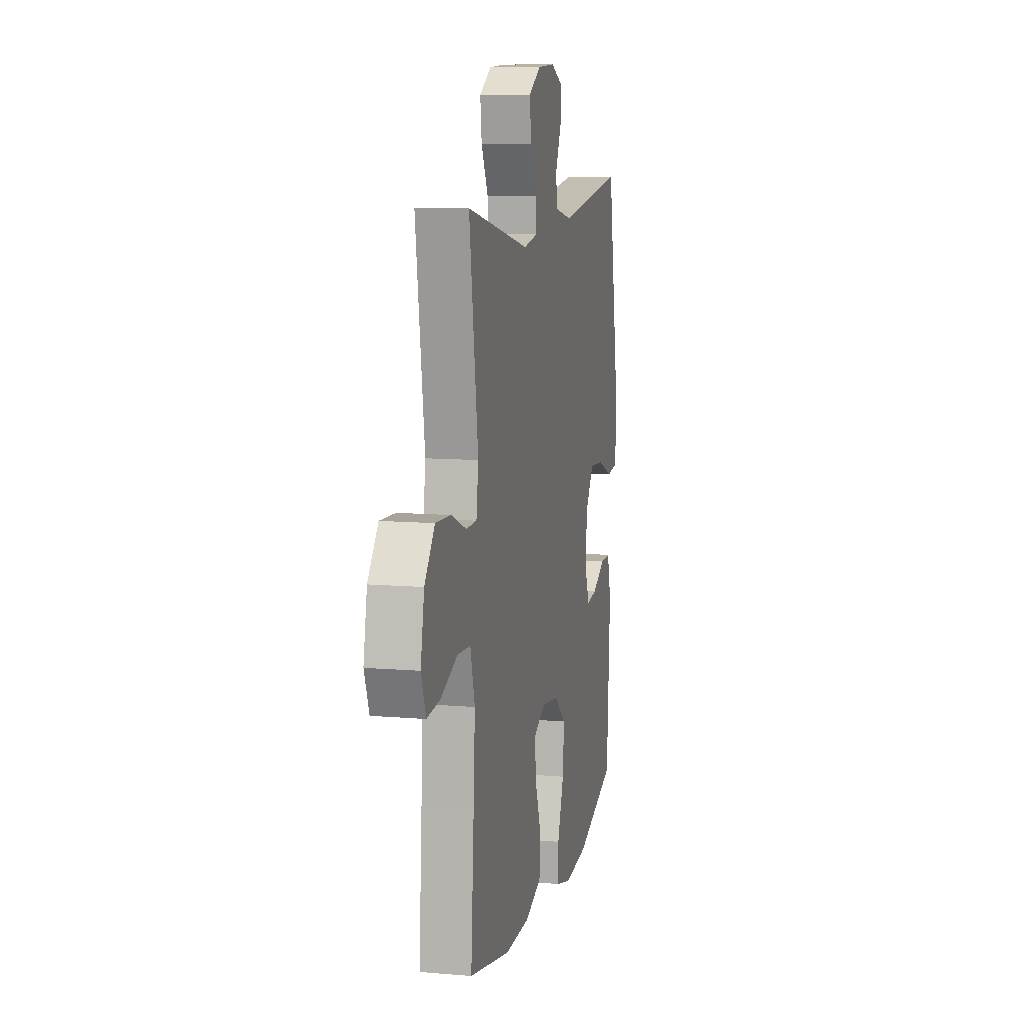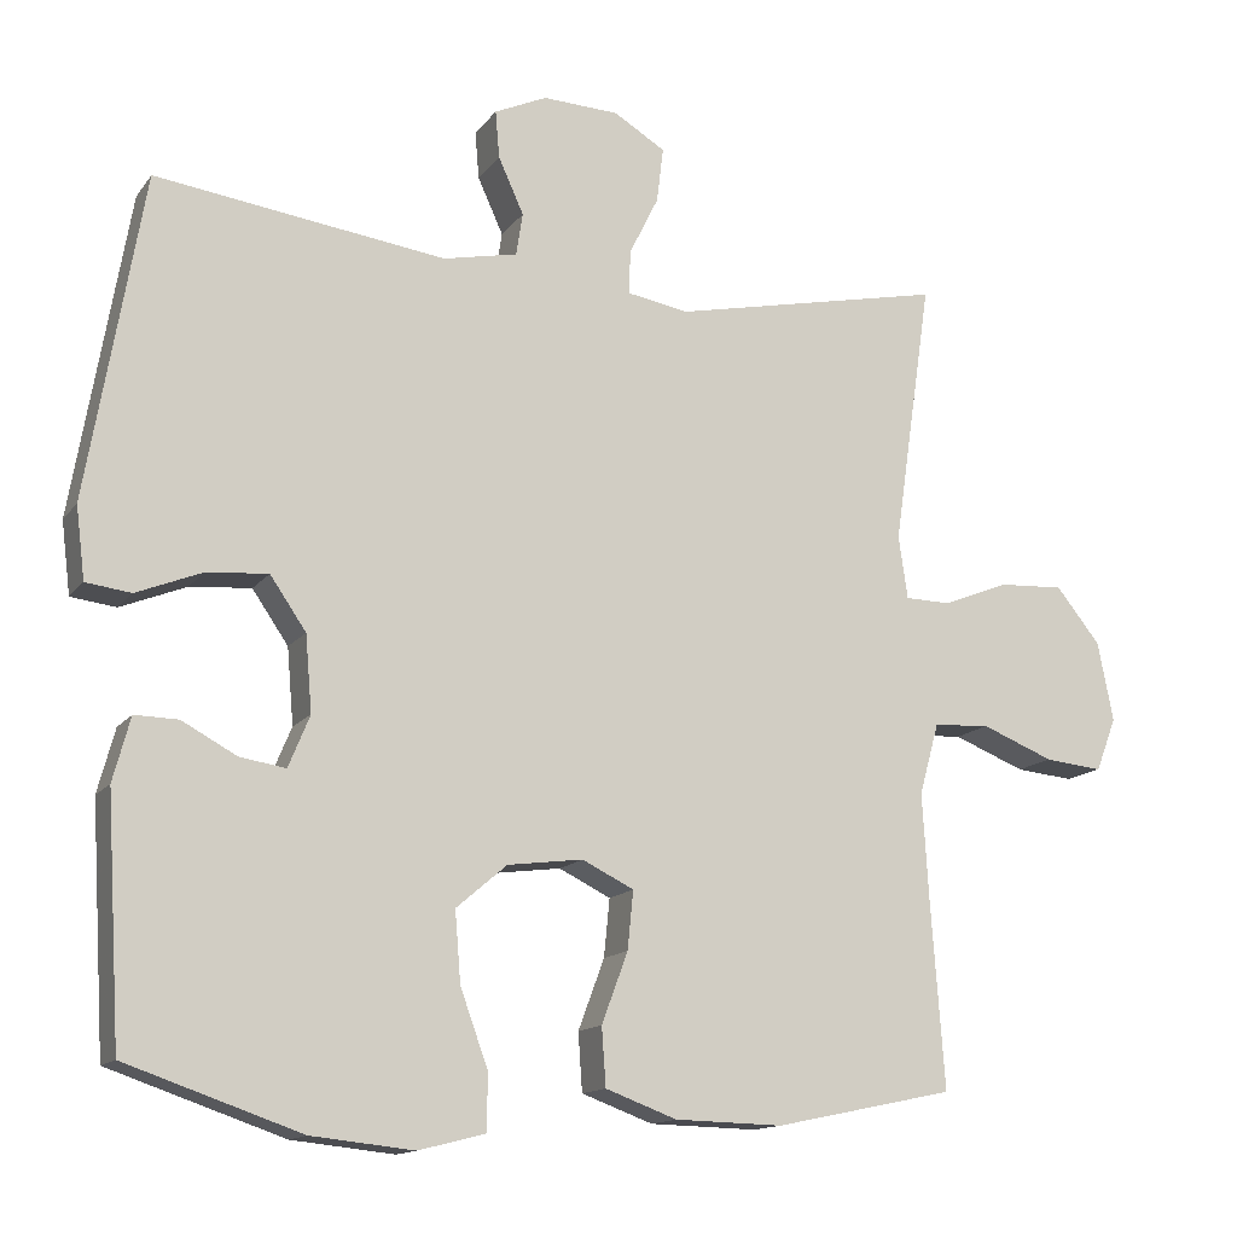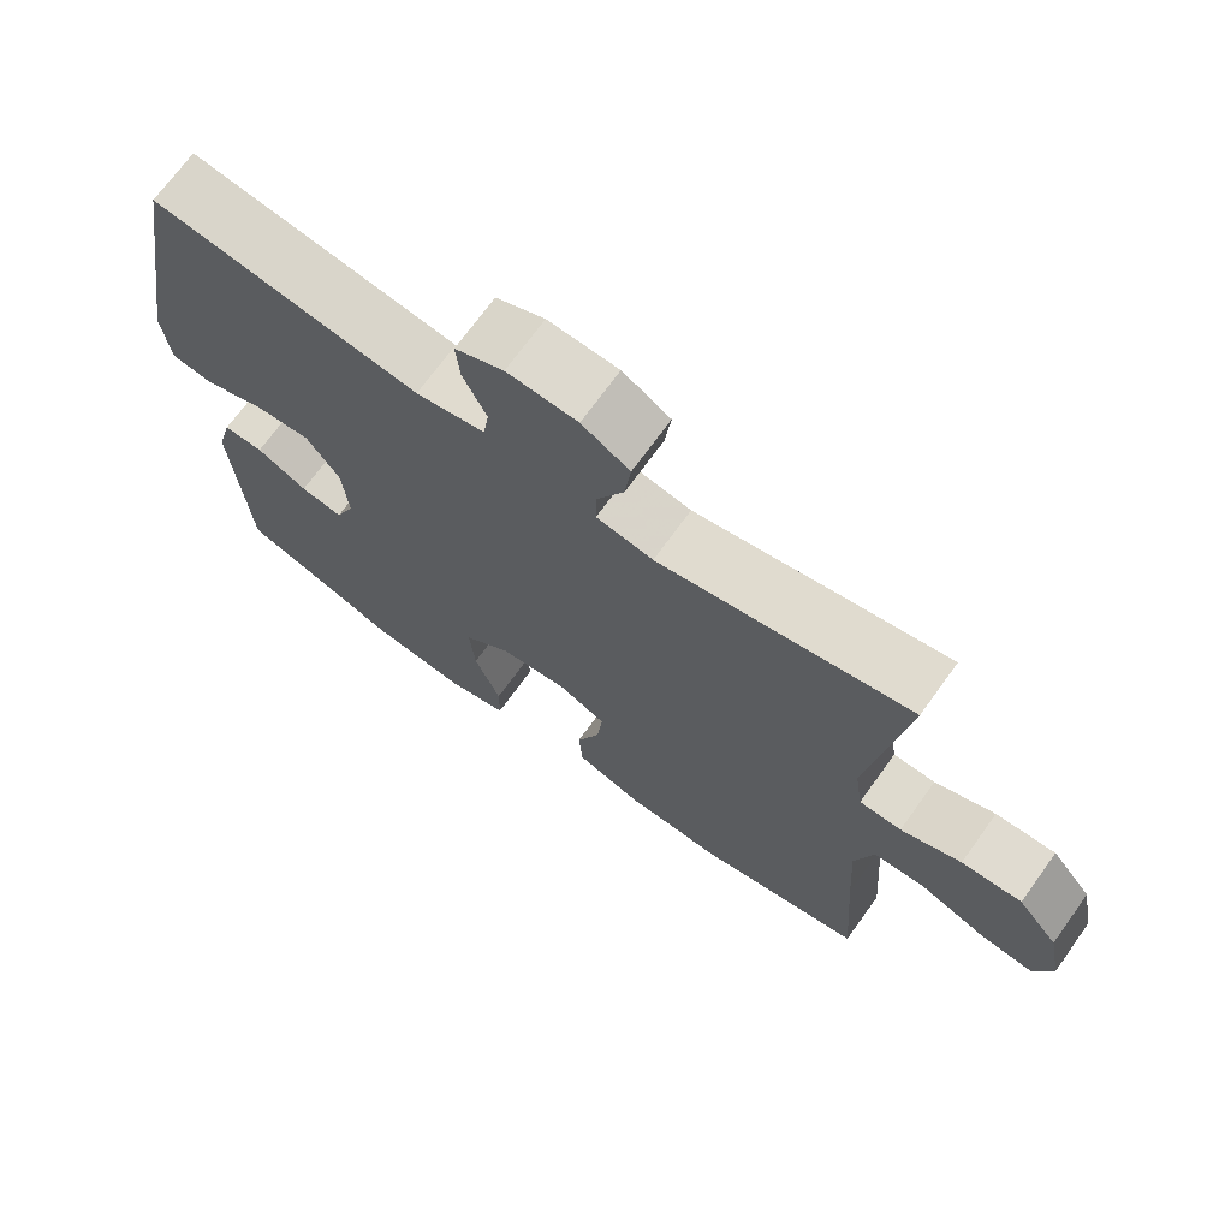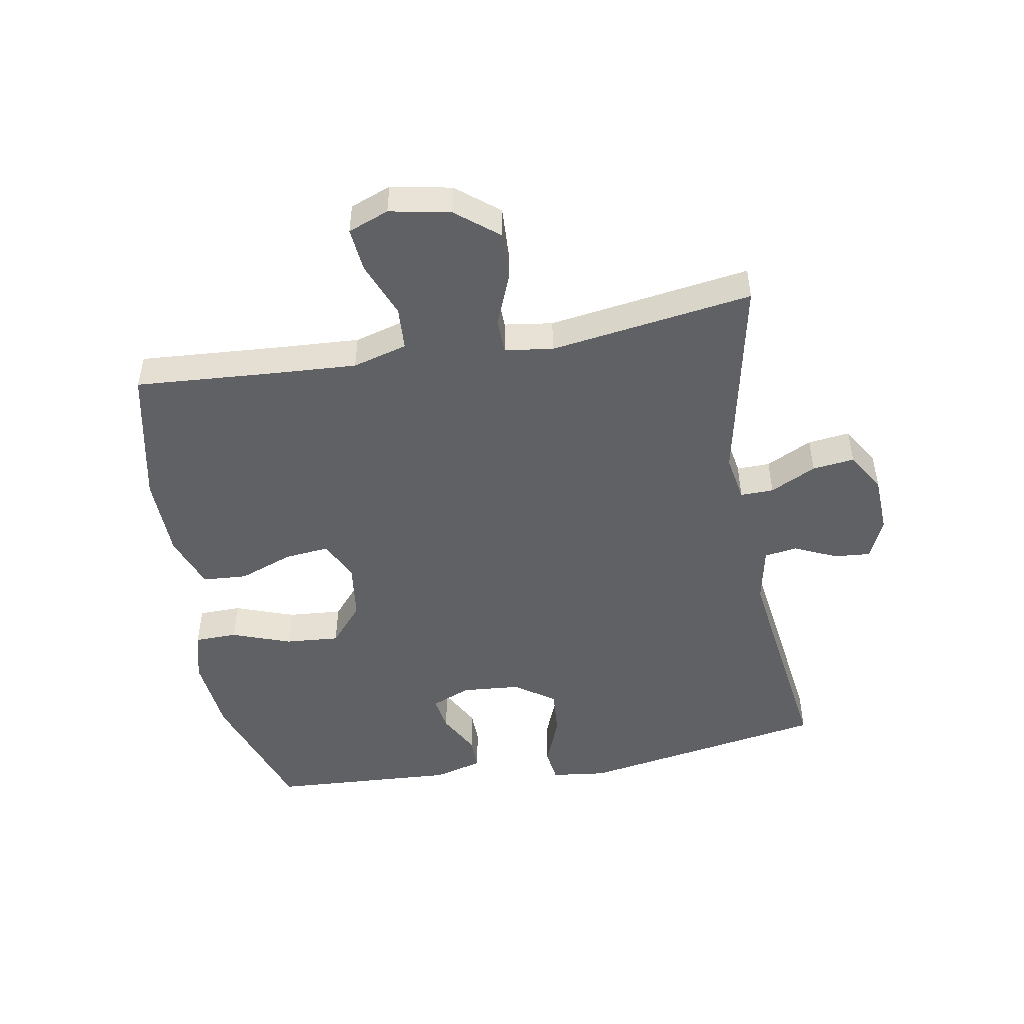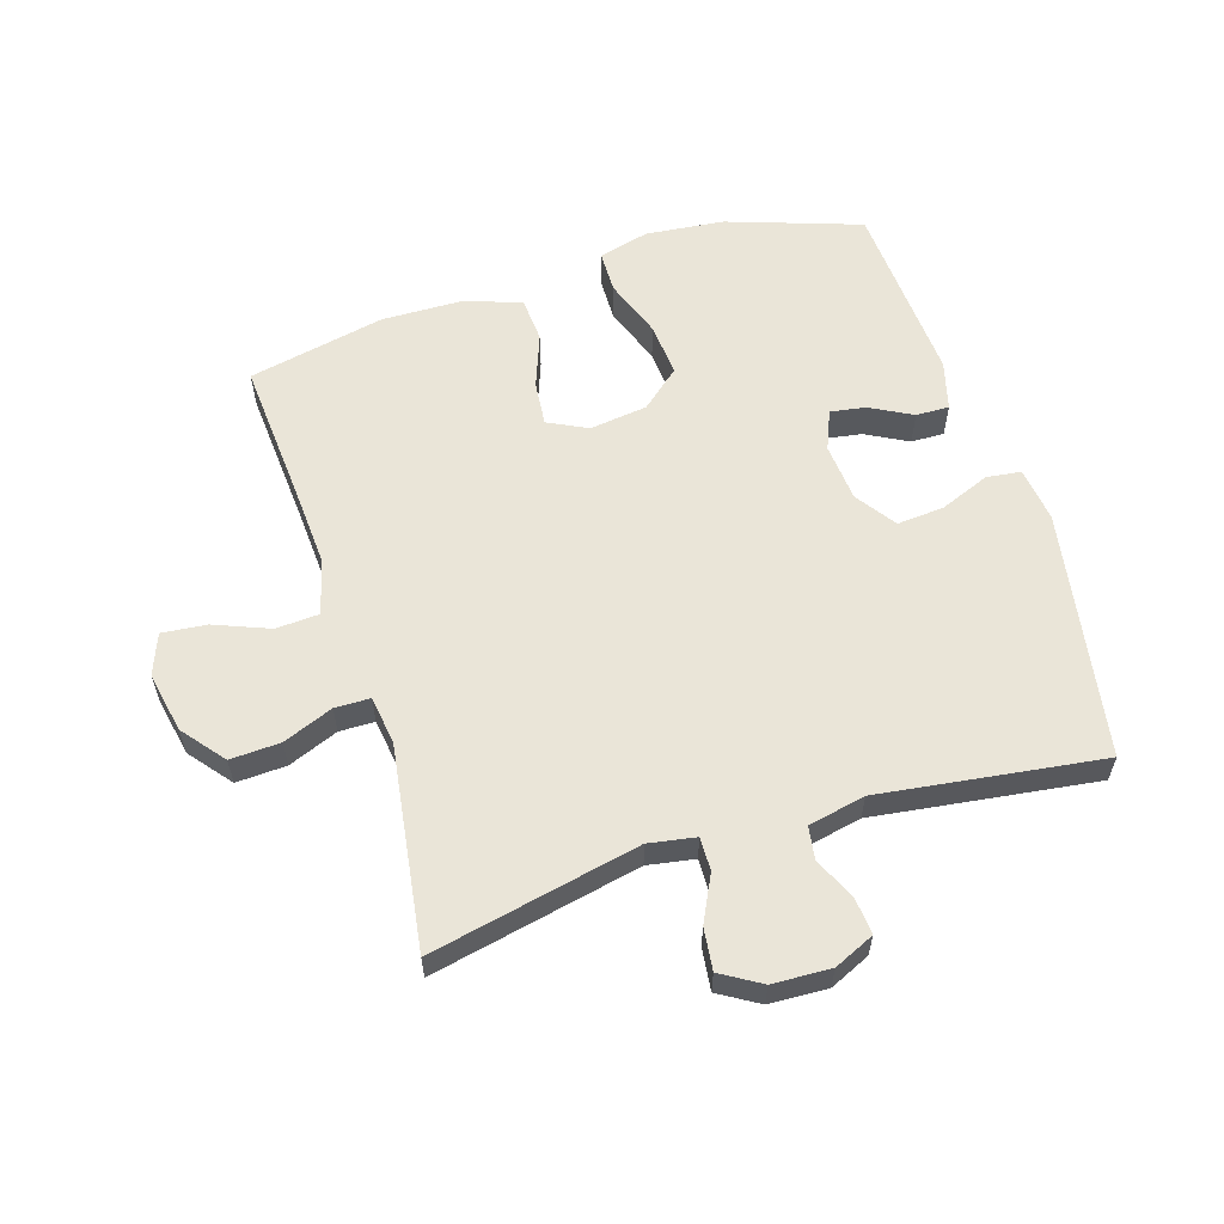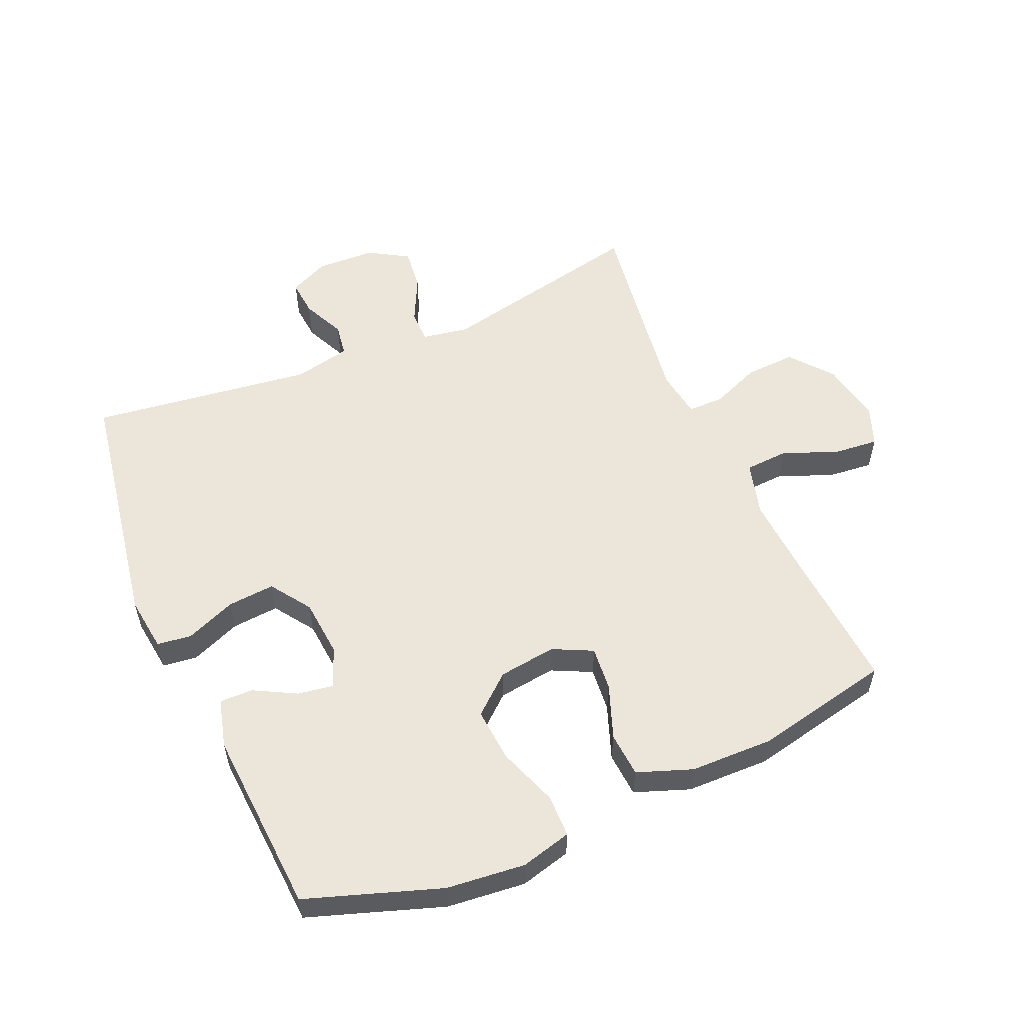
<metadata>
{"format":"obj","ext":"obj","renderer":"f3d","projection":"perspective","resolution":1024,"background":"white","views":[{"elev":10.0,"azim":-77.6,"up":"+Z"},{"elev":-13.9,"azim":156.9,"up":"+Z"},{"elev":70.7,"azim":-144.2,"up":"+Z"},{"elev":-48.9,"azim":-79.9,"up":"+Y"},{"elev":59.0,"azim":-17.4,"up":"+Y"},{"elev":55.6,"azim":156.4,"up":"+Y"}]}
</metadata>
<code>
v 0.5 0.07 -0.5
v 0.287 0.07 -0.573
v 0.162 0.07 -0.586
v 0.081 0.07 -0.565
v 0.08 0.07 -0.497
v 0.114 0.07 -0.403
v 0.121 0.07 -0.317
v 0.059 0.07 -0.264
v -0.033 0.07 -0.252
v -0.096 0.07 -0.283
v -0.089 0.07 -0.354
v -0.057 0.07 -0.44
v -0.062 0.07 -0.511
v -0.149 0.07 -0.543
v -0.281 0.07 -0.546
v -0.5 0.07 -0.5
v -0.484 0.07 -0.276
v -0.476 0.07 -0.143
v -0.5 0.07 -0.056
v -0.569 0.07 -0.052
v -0.657 0.07 -0.087
v -0.728 0.07 -0.094
v -0.753 0.07 -0.029
v -0.734 0.07 0.068
v -0.68 0.07 0.135
v -0.6 0.07 0.131
v -0.52 0.07 0.099
v -0.464 0.07 0.1
v -0.453 0.07 0.177
v -0.5 0.07 0.5
v -0.167 0.07 0.43
v -0.092 0.07 0.443
v -0.093 0.07 0.496
v -0.129 0.07 0.569
v -0.137 0.07 0.636
v -0.074 0.07 0.674
v 0.019 0.07 0.678
v 0.083 0.07 0.649
v 0.078 0.07 0.591
v 0.047 0.07 0.523
v 0.055 0.07 0.471
v 0.146 0.07 0.452
v 0.5 0.07 0.5
v 0.568 0.07 0.104
v 0.557 0.07 0.016
v 0.502 0.07 0.009
v 0.422 0.07 0.041
v 0.347 0.07 0.047
v 0.303 0.07 -0.017
v 0.295 0.07 -0.11
v 0.321 0.07 -0.173
v 0.377 0.07 -0.164
v 0.444 0.07 -0.128
v 0.497 0.07 -0.127
v 0.518 0.07 -0.205
v 0.5 0 -0.5
v 0.287 0 -0.573
v 0.162 0 -0.586
v 0.081 0 -0.565
v 0.08 0 -0.497
v 0.114 0 -0.403
v 0.121 0 -0.317
v 0.059 0 -0.264
v -0.033 0 -0.252
v -0.096 0 -0.283
v -0.089 0 -0.354
v -0.057 0 -0.44
v -0.062 0 -0.511
v -0.149 0 -0.543
v -0.281 0 -0.546
v -0.5 0 -0.5
v -0.484 0 -0.276
v -0.476 0 -0.143
v -0.5 0 -0.056
v -0.569 0 -0.052
v -0.657 0 -0.087
v -0.728 0 -0.094
v -0.753 0 -0.029
v -0.734 0 0.068
v -0.68 0 0.135
v -0.6 0 0.131
v -0.52 0 0.099
v -0.464 0 0.1
v -0.453 0 0.177
v -0.5 0 0.5
v -0.167 0 0.43
v -0.092 0 0.443
v -0.093 0 0.496
v -0.129 0 0.569
v -0.137 0 0.636
v -0.074 0 0.674
v 0.019 0 0.678
v 0.083 0 0.649
v 0.078 0 0.591
v 0.047 0 0.523
v 0.055 0 0.471
v 0.146 0 0.452
v 0.5 0 0.5
v 0.568 0 0.104
v 0.557 0 0.016
v 0.502 0 0.009
v 0.422 0 0.041
v 0.347 0 0.047
v 0.303 0 -0.017
v 0.295 0 -0.11
v 0.321 0 -0.173
v 0.377 0 -0.164
v 0.444 0 -0.128
v 0.497 0 -0.127
v 0.518 0 -0.205
f 52 53 54 55
f 51 52 55 1
f 44 45 46 47
f 42 43 44 47
f 41 42 47 48
f 37 38 39 40
f 37 40 41
f 36 37 41
f 33 34 35 36
f 32 33 36 41
f 29 30 31
f 28 29 31 32
f 24 25 26 27
f 24 27 28
f 23 24 28
f 20 21 22 23
f 19 20 23 28
f 18 19 28 32
f 14 15 16 17
f 11 12 13 14
f 10 11 14 17
f 9 10 17 18
f 3 4 5 6
f 3 6 7
f 51 1 2 3
f 50 51 3 7
f 32 41 48 49
f 8 9 18 32
f 32 49 50
f 7 8 32 50
f 110 109 108 107
f 56 110 107 106
f 102 101 100 99
f 102 99 98 97
f 103 102 97 96
f 95 94 93 92
f 96 95 92
f 96 92 91
f 91 90 89 88
f 96 91 88 87
f 86 85 84
f 87 86 84 83
f 82 81 80 79
f 83 82 79
f 83 79 78
f 78 77 76 75
f 83 78 75 74
f 87 83 74 73
f 72 71 70 69
f 69 68 67 66
f 72 69 66 65
f 73 72 65 64
f 61 60 59 58
f 62 61 58
f 58 57 56 106
f 62 58 106 105
f 104 103 96 87
f 87 73 64 63
f 105 104 87
f 105 87 63 62
f 1 56 57 2
f 2 57 58 3
f 3 58 59 4
f 4 59 60 5
f 5 60 61 6
f 6 61 62 7
f 7 62 63 8
f 8 63 64 9
f 9 64 65 10
f 10 65 66 11
f 11 66 67 12
f 12 67 68 13
f 13 68 69 14
f 14 69 70 15
f 15 70 71 16
f 16 71 72 17
f 17 72 73 18
f 18 73 74 19
f 19 74 75 20
f 20 75 76 21
f 21 76 77 22
f 22 77 78 23
f 23 78 79 24
f 24 79 80 25
f 25 80 81 26
f 26 81 82 27
f 27 82 83 28
f 28 83 84 29
f 29 84 85 30
f 30 85 86 31
f 31 86 87 32
f 32 87 88 33
f 33 88 89 34
f 34 89 90 35
f 35 90 91 36
f 36 91 92 37
f 37 92 93 38
f 38 93 94 39
f 39 94 95 40
f 40 95 96 41
f 41 96 97 42
f 42 97 98 43
f 43 98 99 44
f 44 99 100 45
f 45 100 101 46
f 46 101 102 47
f 47 102 103 48
f 48 103 104 49
f 49 104 105 50
f 50 105 106 51
f 51 106 107 52
f 52 107 108 53
f 53 108 109 54
f 54 109 110 55
f 55 110 56 1

</code>
